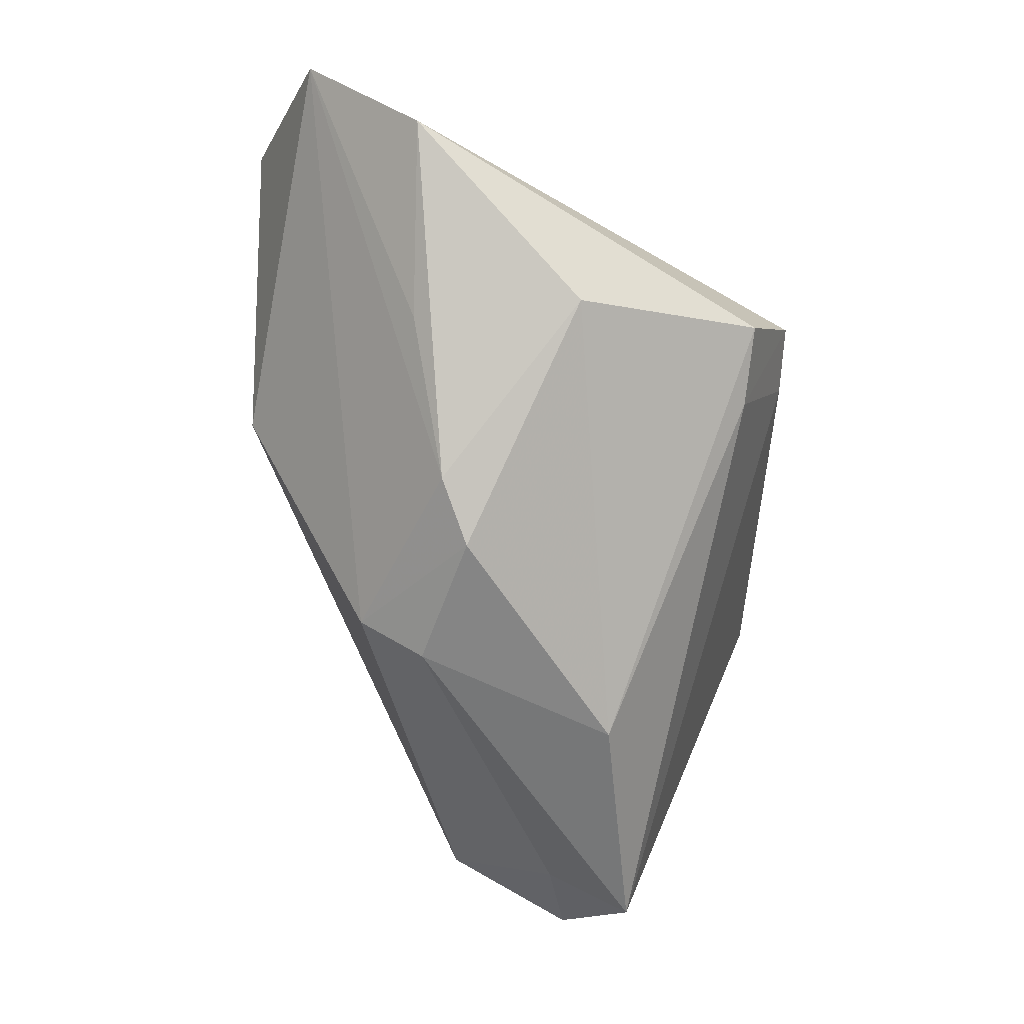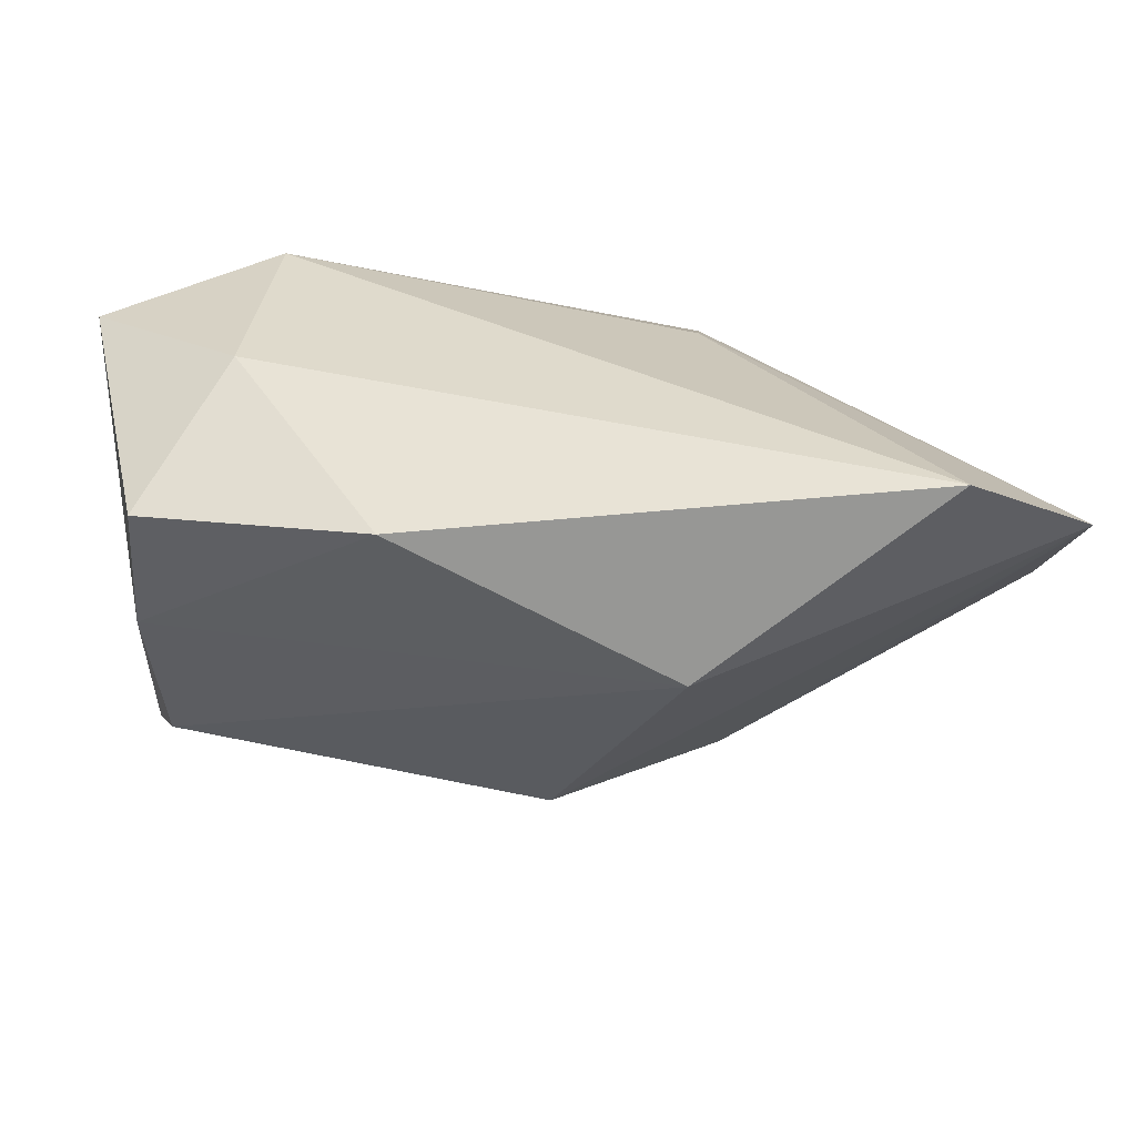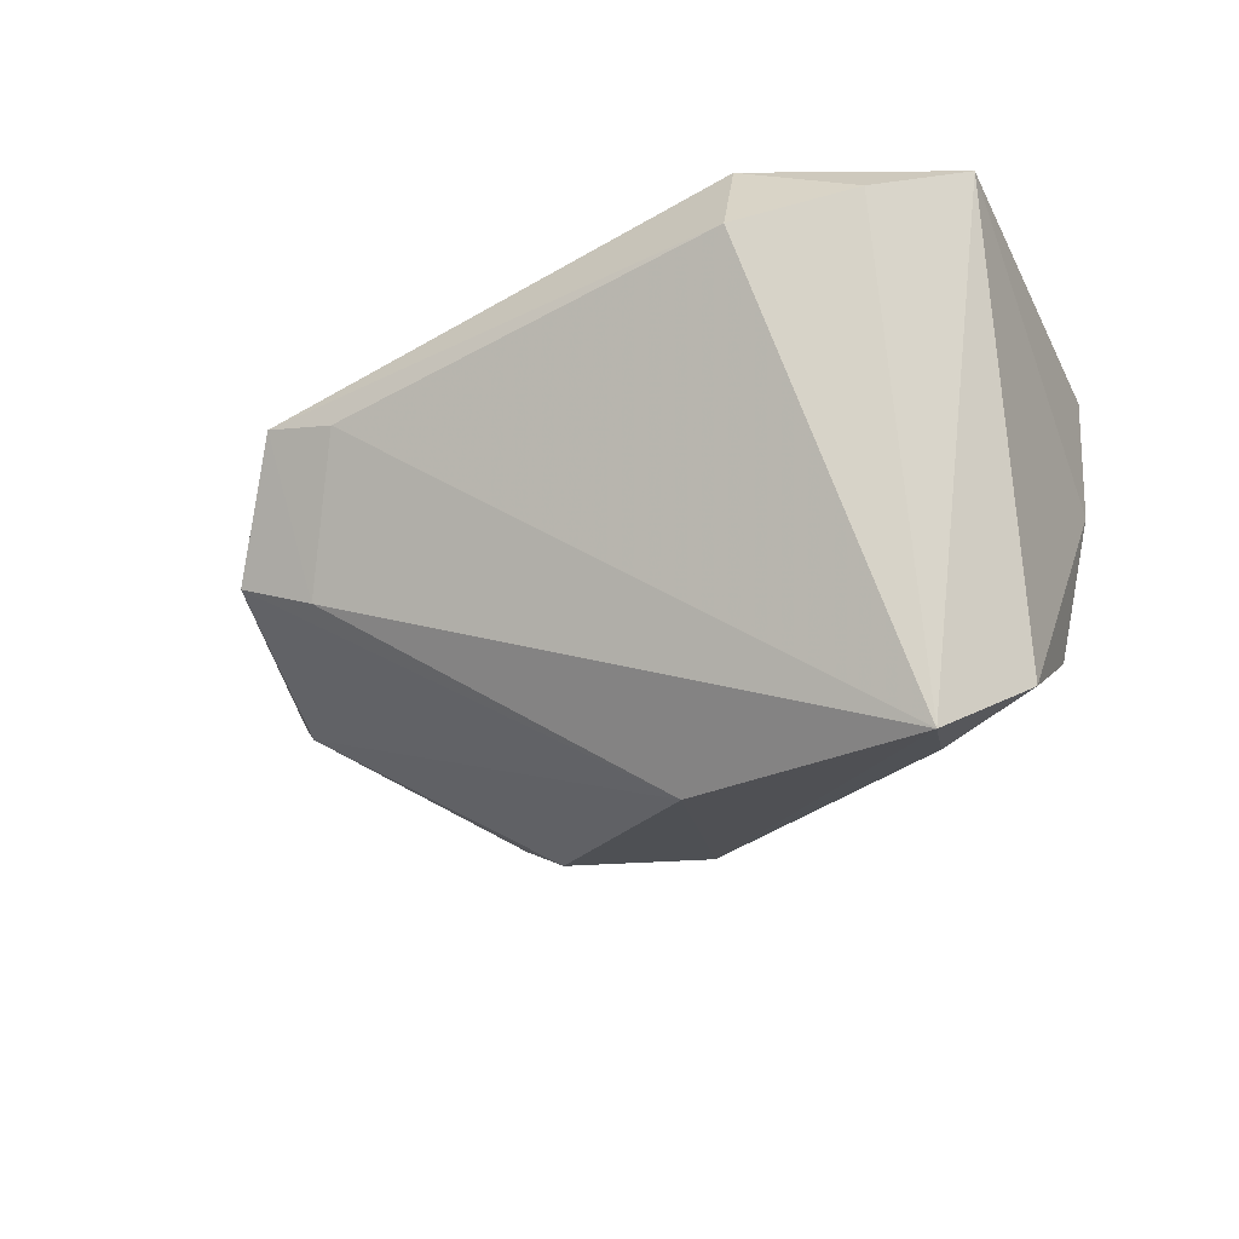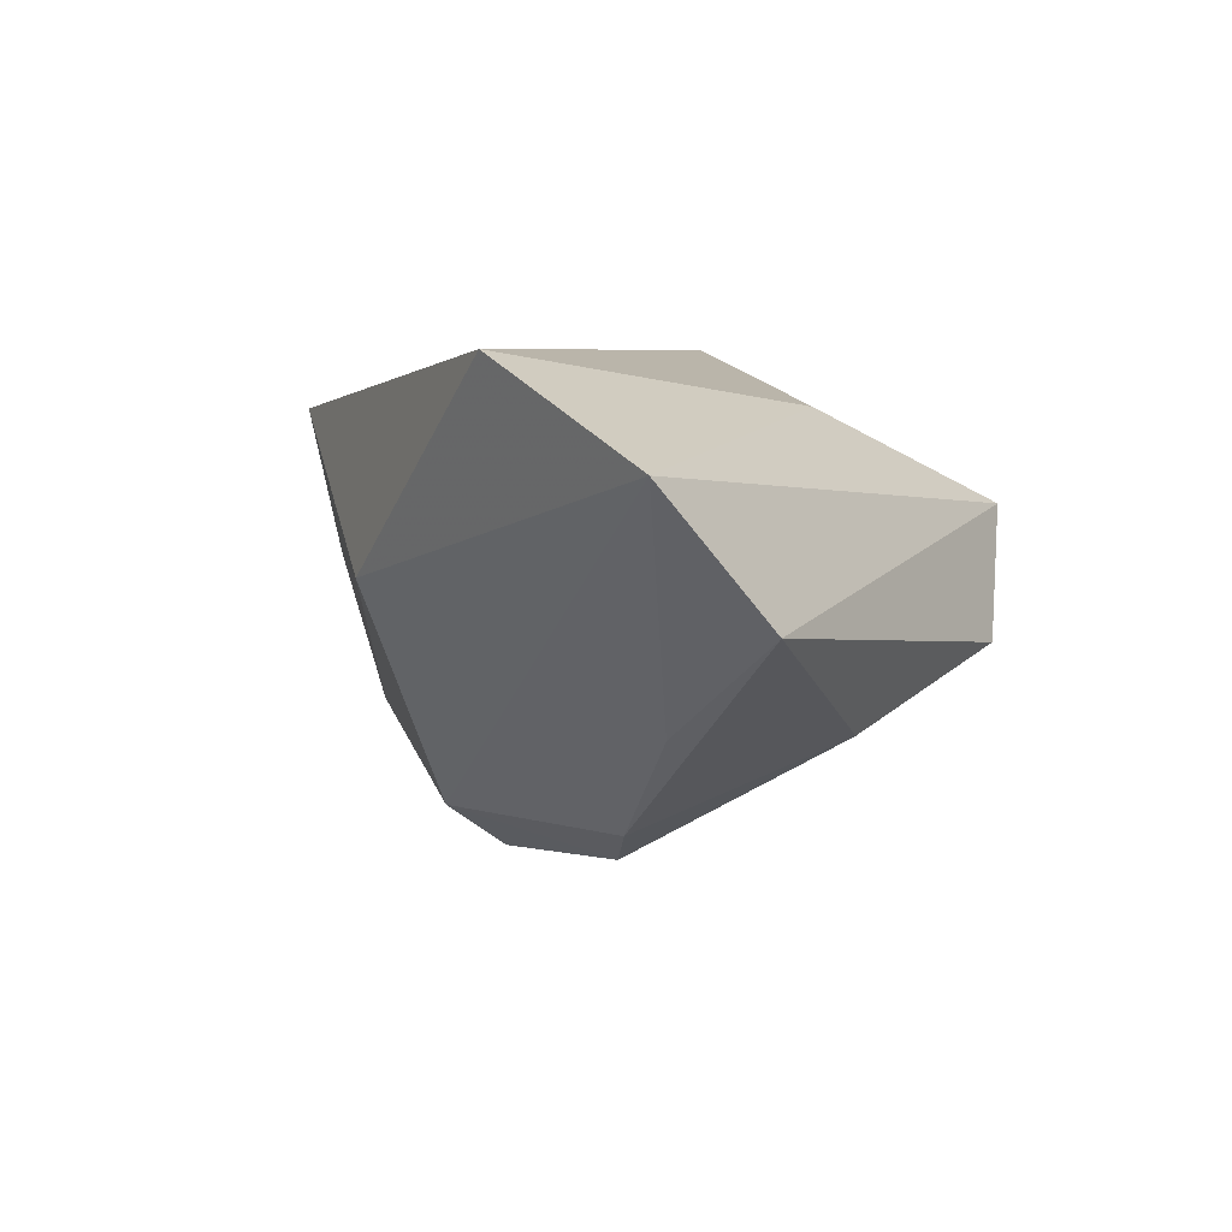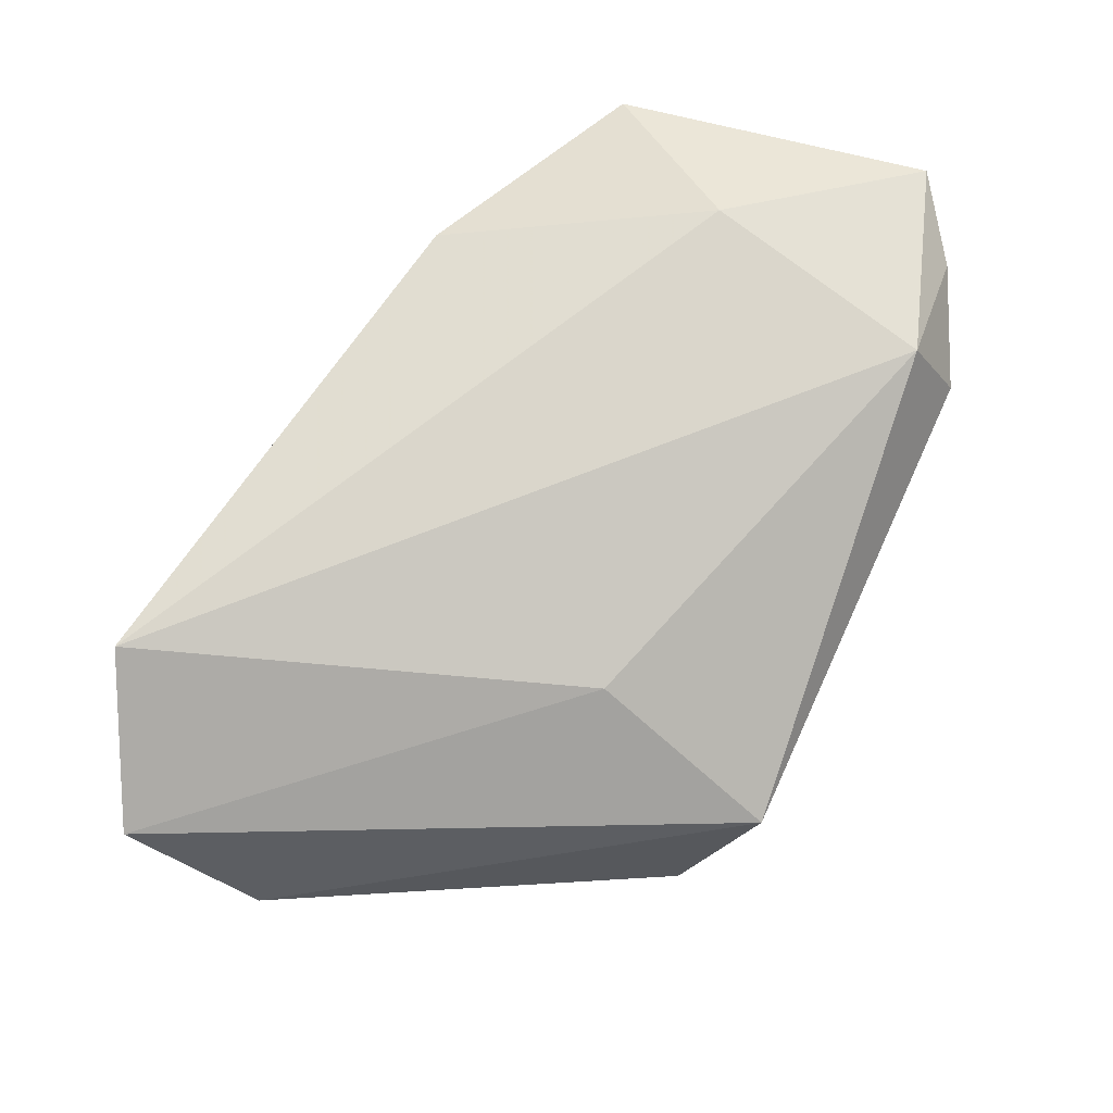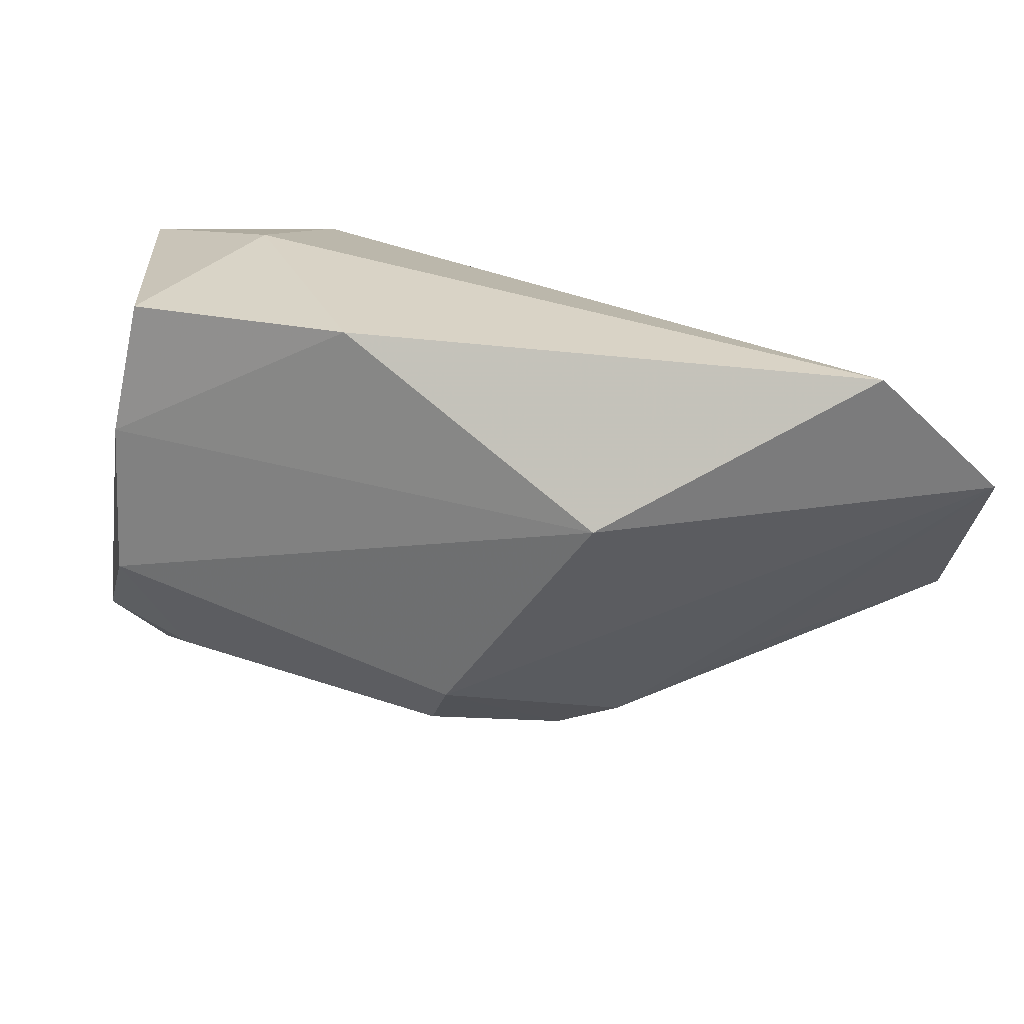
<metadata>
{"format":"obj","ext":"obj","renderer":"f3d","projection":"perspective","resolution":1024,"background":"white","views":[{"elev":-58.2,"azim":87.6,"up":"+Z"},{"elev":32.5,"azim":-7.7,"up":"+Z"},{"elev":-26.4,"azim":-149.8,"up":"+Z"},{"elev":6.1,"azim":59.8,"up":"+Z"},{"elev":73.8,"azim":114.5,"up":"+Z"},{"elev":-78.2,"azim":-10.2,"up":"+Y"}]}
</metadata>
<code>
v 0.02856 0.03509 0.007806
v -0.04636 0.007855 -0.02929
v -0.0439 -0.00739 -0.02014
v 0.01656 -0.007506 -0.03078
v 0.02364 -0.01086 -0.02659
v 0.01412 -0.03746 0.001533
v -0.039 0.01599 -0.03527
v 0.04275 0.005542 -0.01447
v 0.02399 0.01281 0.01884
v -0.02597 0.0297 0.02506
v -0.04017 0.02891 0.01871
v -0.03269 0.002024 0.02506
v 0.03602 0.02863 -0.00681
v -0.04933 0.02212 0.02143
v -3.736e-05 -0.0127 -0.03144
v 0.03925 -0.01512 -0.01385
v -0.04617 -0.01222 -0.001307
v -0.04545 -0.01575 0.01518
v 0.000997 -0.02082 -0.02583
v 0.02679 0.02784 -0.01054
v -0.02751 0.03509 0.0149
v 0.06085 -0.03012 0.01396
v 0.04345 -0.038 0.02506
v 0.02012 0.03492 0.005958
v -0.01862 -0.02846 0.01827
v 0.06021 -0.01553 -0.001402
v -0.009068 0.01162 -0.0348
v -0.03503 0.005399 -0.03256
f 9 23 22
f 10 23 9
f 12 23 10
f 22 23 6
f 6 19 22
f 6 3 19
f 1 21 10
f 10 9 1
f 1 9 22
f 22 26 1
f 1 26 13
f 10 21 11
f 19 3 15
f 7 11 21
f 27 15 7
f 13 26 8
f 8 27 13
f 23 12 25
f 25 12 18
f 25 6 23
f 18 12 14
f 14 7 2
f 11 7 14
f 14 12 10
f 10 11 14
f 13 27 20
f 27 7 20
f 20 1 13
f 21 1 24
f 24 7 21
f 1 20 24
f 24 20 7
f 2 7 28
f 28 7 15
f 28 3 2
f 28 15 3
f 19 15 4
f 4 15 27
f 27 8 4
f 3 6 17
f 6 25 17
f 17 25 18
f 2 3 17
f 17 14 2
f 18 14 17
f 5 8 26
f 5 4 8
f 19 4 5
f 22 19 5
f 16 26 22
f 22 5 16
f 16 5 26

</code>
